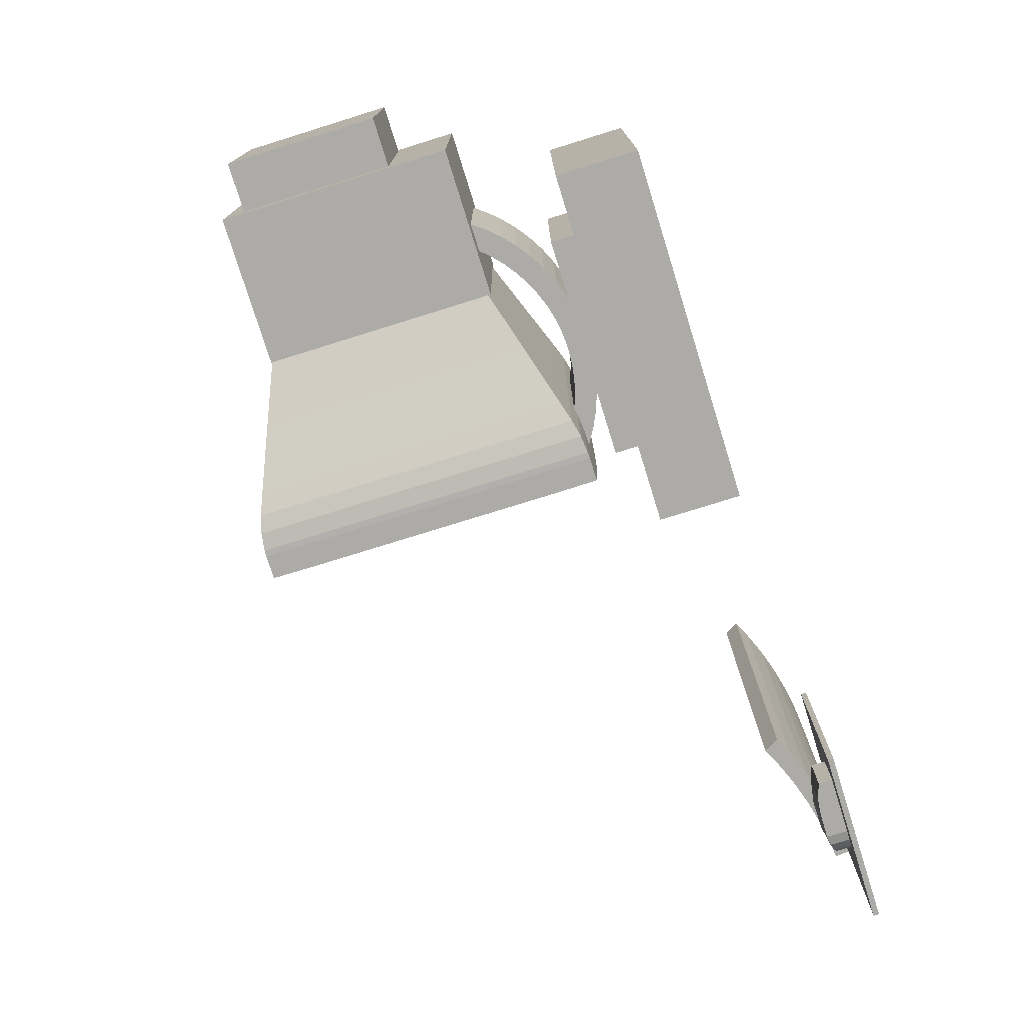
<metadata>
{"format":"obj","ext":"obj","renderer":"f3d","projection":"perspective","resolution":1024,"background":"white","views":[{"elev":-76.4,"azim":108.7,"up":"+Y"}]}
</metadata>
<code>
v -0.7778 -0.8406 -0.3659
v -0.778 -0.8406 -0.3767
v -0.7781 -0.4458 -0.3767
v -0.7778 -0.4458 -0.3659
v -1.112 -0.4458 -0.3685
v -1.112 -0.4458 -0.3577
v -1.112 -0.8407 -0.3577
v -1.112 -0.8407 -0.3685
v -0.3452 -0.3833 -0.2024
v -0.3493 -0.3833 -0.3728
v 0.3884 -0.3832 -0.3908
v 0.3926 -0.3832 -0.2204
v -0.3494 0.3158 -0.3728
v 0.3884 0.3159 -0.3908
v -0.3452 0.3158 -0.2024
v 0.3925 0.3159 -0.2204
v -1.087 0.04682 -0.3218
v -1.087 -0.3844 -0.3218
v -1.034 -0.3844 -0.3102
v -1.035 0.04682 -0.3102
v -1.026 0.04682 -0.3436
v -1.026 -0.3844 -0.3436
v -1.081 -0.3844 -0.3557
v -1.081 0.04682 -0.3557
v -0.8807 -0.3844 -0.2902
v -0.8958 -0.3844 -0.2592
v -0.932 -0.3844 -0.2756
v -0.9186 -0.3844 -0.3073
v -0.9827 0.4781 -0.2948
v -0.9826 0.04683 -0.2948
v -0.932 0.04683 -0.2756
v -0.9321 0.4781 -0.2756
v -0.9717 0.4781 -0.3274
v -0.9187 0.4781 -0.3073
v -1.026 0.4781 -0.3436
v -1.035 0.4781 -0.3102
v -1.081 0.4781 -0.3557
v -1.137 0.04681 -0.3637
v -1.137 0.4781 -0.3637
v -1.137 -0.3844 -0.3637
v -1.172 -0.3844 -0.3666
v -1.172 0.04681 -0.3666
v -0.9826 -0.3844 -0.2948
v -1.141 0.04681 -0.3295
v -1.141 -0.3844 -0.3295
v -0.9716 0.04683 -0.3274
v -0.9716 -0.3844 -0.3274
v -0.8959 0.04684 -0.2592
v -0.8959 0.4781 -0.2592
v -0.8808 0.4781 -0.2902
v -1.087 0.4781 -0.3218
v -1.174 0.04681 -0.3322
v -1.174 -0.3844 -0.3322
v -0.9186 0.04683 -0.3073
v -0.8808 0.04684 -0.2902
v -1.172 0.4781 -0.3666
v -1.141 0.4781 -0.3295
v -1.174 0.4781 -0.3322
v -0.8786 -0.6565 -0.3272
v -0.9062 -0.6566 -0.3228
v -0.9061 -0.7088 -0.3171
v -0.8786 -0.7088 -0.325
v -0.9072 -0.7611 -0.3627
v -0.9625 -0.7611 -0.3614
v -0.9625 -0.7088 -0.3614
v -0.9072 -0.7088 -0.3627
v -0.9825 -0.6605 -0.3609
v -0.9625 -0.6566 -0.3614
v -1.011 -0.6888 -0.3602
v -1.015 -0.7089 -0.3601
v -1.014 -0.7089 -0.3317
v -1.01 -0.6888 -0.3305
v -0.8518 -0.7088 -0.3641
v -0.8518 -0.6565 -0.3641
v -0.8512 -0.6565 -0.3371
v -0.8512 -0.7088 -0.3371
v -1.01 -0.7289 -0.3305
v -0.9614 -0.7088 -0.3163
v -0.9825 -0.7572 -0.3609
v -0.9615 -0.7611 -0.3207
v -0.9816 -0.7572 -0.3227
v -0.8795 -0.7088 -0.3634
v -0.8518 -0.7611 -0.3641
v -0.8795 -0.7611 -0.3634
v -0.9072 -0.6566 -0.3627
v -0.8795 -0.6565 -0.3634
v -0.9062 -0.7611 -0.3228
v -0.8786 -0.7611 -0.3272
v -0.9616 -0.6566 -0.3207
v -0.9995 -0.6719 -0.3605
v -0.9816 -0.6605 -0.3227
v -1.011 -0.7289 -0.3602
v -0.9987 -0.6719 -0.3265
v -0.9995 -0.7458 -0.3605
v -0.8512 -0.7611 -0.3371
v -0.9987 -0.7458 -0.3265
v -0.1008 0.1401 -0.101
v -0.1299 0.1401 -0.08635
v -0.1299 -0.2075 -0.08635
v -0.1008 -0.2075 -0.101
v 0.1533 0.1401 -0.1072
v 0.1224 0.1401 -0.1174
v 0.1224 -0.2075 -0.1174
v 0.1534 -0.2075 -0.1072
v 0.3374 0.1402 0.06816
v 0.3228 0.1402 0.03904
v 0.3228 -0.2075 0.03904
v 0.3375 -0.2075 0.06816
v 0.17 0.1401 -0.1502
v 0.1831 0.1401 -0.09397
v 0.2039 0.1402 -0.1352
v -0.1195 0.1401 -0.1432
v -0.07041 0.1401 -0.1127
v -0.08486 0.1401 -0.1565
v -0.04904 -0.2075 -0.1664
v -0.03894 -0.2075 -0.1214
v -0.07037 -0.2075 -0.1127
v -0.08483 -0.2075 -0.1565
v 0.2362 -0.2075 -0.1169
v 0.2115 -0.2075 -0.0779
v 0.1832 -0.2075 -0.09397
v 0.2039 -0.2075 -0.1352
v 0.3629 0.1402 0.01631
v 0.363 -0.2075 0.01631
v 0.3431 -0.2075 -0.01506
v 0.3431 0.1402 -0.01506
v 0.1347 0.1401 -0.1619
v 0.1347 -0.2075 -0.1619
v 0.09852 -0.2075 -0.17
v 0.09848 0.1401 -0.17
v -0.1527 0.1401 -0.1265
v -0.1526 -0.2075 -0.1265
v -0.184 -0.2075 -0.1066
v -0.184 0.1401 -0.1066
v 0.5166 0.1717 0.4133
v 0.6189 0.1717 0.4108
v 0.6112 0.1717 0.09779
v 0.509 0.1717 0.1003
v 0.506 0.2248 -0.02387
v 0.198 0.2247 -0.01638
v 0.2096 0.2247 0.4604
v 0.5176 0.2248 0.4529
v -0.202 -0.1161 -0.106
v -0.202 -0.03371 -0.106
v -0.1507 -0.03371 -0.1066
v -0.1851 0.0487 0.5864
v -0.1851 -0.03371 0.5864
v -0.1338 -0.0337 0.5844
v -0.02372 -0.4012 0.5533
v -0.02553 -0.4012 0.4788
v 0.08996 -0.3437 0.4424
v 0.09152 -0.3437 0.5067
v -0.101 -0.4311 0.4989
v -0.09903 -0.4311 0.5795
v -0.1338 -0.4366 0.5844
v -0.1358 -0.4366 0.5034
v -0.2003 -0.3434 0.4856
v -0.203 -0.3434 0.4857
v -0.2123 -0.2809 0.4859
v -0.2095 -0.2809 0.4859
v -0.2338 -0.1161 0.5876
v -0.2365 -0.1161 0.5059
v -0.2312 -0.1985 0.5058
v -0.2285 -0.1985 0.5875
v -0.146 -0.4371 0.5855
v -0.1586 -0.3633 0.5858
v -0.2072 -0.3633 0.587
v -0.1945 -0.4371 0.5866
v -0.2507 -0.1161 -0.1049
v -0.2494 -0.1161 -0.02311
v -0.2514 -0.03372 -0.02306
v -0.2526 -0.03372 -0.1048
v -0.235 -0.2809 -0.02346
v -0.2228 -0.3633 -0.02375
v -0.215 -0.3434 -0.004586
v -0.2242 -0.2809 -0.004362
v -0.1506 -0.4366 -0.1066
v -0.1506 -0.2809 -0.1066
v -0.1157 -0.2775 -0.1038
v -0.1157 -0.4311 -0.1038
v -0.06703 -0.4206 0.491
v -0.07937 -0.4206 -0.01646
v -0.03733 -0.4012 -0.0063
v 0.1982 -0.2863 -0.01038
v 0.07804 -0.3437 -0.0477
v 0.07802 -0.2237 -0.0477
v 0.1982 -0.1885 -0.01038
v -0.2099 -0.3633 0.5052
v 0.1982 -0.03367 -0.01038
v 0.078 -0.03368 -0.0477
v 0.07798 0.1563 -0.0477
v 0.1982 0.1212 -0.01038
v -0.08138 0.2035 -0.09632
v -0.1157 0.2101 -0.1038
v -0.1157 0.3637 -0.1038
v -0.0814 0.3532 -0.09632
v -0.2358 0.04869 -0.00408
v -0.2386 0.04869 -0.004013
v -0.2406 -0.03372 -0.003965
v -0.2386 -0.1161 -0.004013
v -0.2358 -0.1161 -0.00408
v -0.2378 -0.03372 -0.004032
v -0.2241 0.2959 -0.1055
v -0.2229 0.2959 -0.02375
v -0.2102 0.3697 -0.02406
v -0.2115 0.3697 -0.1058
v -0.2454 0.1311 -0.105
v -0.2363 0.2135 -0.1052
v -0.1877 0.2135 -0.1064
v -0.1967 0.1311 -0.1062
v -0.2358 -0.03372 0.5876
v -0.2339 0.04869 0.5876
v -0.2073 0.2959 0.587
v -0.21 0.2959 0.5052
v -0.2222 0.2135 0.5055
v -0.2195 0.2135 0.5873
v -0.2239 0.04869 0.4862
v -0.2267 0.04869 0.4863
v -0.2214 0.1311 0.4862
v -0.2186 0.1311 0.4861
v -0.06519 0.2035 0.5694
v -0.09909 0.2101 0.5795
v -0.09907 -0.0337 0.5795
v -0.06516 -0.0337 0.5694
v -0.02379 0.3338 0.5533
v -0.0652 0.3532 0.5694
v -0.02378 0.1914 0.5533
v -0.215 0.2759 -0.004586
v -0.2123 0.2759 -0.004655
v -0.2003 0.2759 0.4856
v -0.2031 0.2759 0.4857
v -0.0256 0.3338 0.4788
v 0.08989 0.2763 0.4424
v 0.07973 0.2763 0.02445
v -0.03741 0.3338 -0.0063
v -0.06711 0.3532 0.491
v -0.07945 0.3532 -0.01646
v -0.2215 0.2135 -0.00443
v -0.2096 0.2135 0.4859
v 0.09147 0.1563 0.5067
v 0.09146 0.2763 0.5067
v -0.1359 0.3692 0.5034
v -0.1339 0.3692 0.5844
v -0.09911 0.3637 0.5795
v -0.1011 0.3637 0.4989
v -0.2123 0.2135 0.4859
v -0.2312 0.1311 0.5058
v -0.2286 0.1311 0.5875
v -0.1799 0.1311 0.5863
v 0.1982 0.219 -0.01038
v 0.1998 0.219 0.05601
v 0.1998 0.1212 0.05601
v -0.2441 0.1311 -0.02323
v -0.2333 0.1311 -0.004142
v -0.2243 0.2135 -0.004362
v -0.2351 0.2135 -0.02346
v -0.202 0.0487 -0.106
v -0.1507 0.2135 -0.1066
v -0.03925 -0.0337 -0.08385
v -0.08135 -0.0337 -0.09632
v -0.03928 0.1914 -0.08385
v 0.07797 0.2763 -0.0477
v -0.2122 -0.3434 -0.004655
v -0.1137 -0.4311 -0.02276
v -0.08131 -0.4206 -0.09632
v -0.1157 -0.0337 -0.1038
v 0.1998 -0.03367 0.05601
v 0.1998 -0.1885 0.05601
v -0.2194 -0.2809 0.5873
v -0.1708 -0.2809 0.5861
v -0.2221 -0.2809 0.5055
v -0.2213 -0.1985 0.4862
v -0.2186 -0.1985 0.4861
v -0.09904 -0.2775 0.5795
v -0.06513 -0.2709 0.5694
v -0.06512 -0.4206 0.5694
v -0.1339 0.2135 0.5844
v -0.1877 -0.2809 -0.1064
v -0.1967 -0.1985 -0.1062
v 0.5091 -0.239 0.1003
v 0.5061 -0.292 -0.02387
v -0.207 0.1983 -0.1561
v -0.2082 0.1983 -0.2057
v -0.2082 -0.2657 -0.2057
v -0.207 -0.2657 -0.1561
v -0.1195 -0.2075 -0.1432
v 0.17 -0.2075 -0.1502
v 0.3796 0.1402 0.04948
v 0.3796 -0.2075 0.04948
v -0.03898 0.1401 -0.1214
v -0.04908 0.1401 -0.1664
v 0.2115 0.1402 -0.0779
v 0.2362 0.1402 -0.1169
v 0.3054 0.1402 0.0115
v 0.3054 -0.2075 0.0115
v 0.09058 0.1401 -0.1246
v 0.09062 -0.2075 -0.1246
v -0.1575 0.1401 -0.06892
v -0.1575 -0.2075 -0.06892
v -0.01246 -0.2075 -0.1728
v -0.00683 -0.2075 -0.127
v 0.2666 -0.2075 -0.09548
v 0.2382 -0.2075 -0.05912
v 0.3203 -0.2075 -0.04433
v 0.3202 0.1402 -0.04433
v 0.06167 -0.2075 -0.1746
v 0.06164 0.1401 -0.1746
v -0.2133 -0.2075 -0.08381
v -0.2133 0.1401 -0.08381
v 0.5167 -0.239 0.4133
v 0.6189 -0.239 0.4108
v 0.1981 -0.2921 -0.01638
v 0.5177 -0.292 0.4529
v 0.2097 -0.2921 0.4604
v -0.1461 0.3697 0.5855
v -0.1587 0.2959 0.5858
v 0.09149 -0.03368 0.5067
v -0.02375 -0.03369 0.5533
v -0.02373 -0.2588 0.5533
v 0.09151 -0.2237 0.5067
v -0.1338 -0.2809 0.5844
v -0.2385 -0.03372 0.5059
v -0.2114 -0.4371 -0.1058
v -0.2241 -0.3633 -0.1055
v -0.1755 -0.3633 -0.1067
v -0.1628 -0.4371 -0.107
v -0.2454 -0.1985 -0.105
v -0.2441 -0.1985 -0.02323
v -0.2214 -0.2809 -0.00443
v -0.1486 -0.4366 -0.02556
v 0.07979 -0.3437 0.02445
v 0.1999 -0.2863 0.05601
v -0.1972 -0.4371 0.5049
v -0.2101 -0.4371 -0.02406
v -0.03929 0.3338 -0.08385
v -0.2305 0.1311 -0.004209
v -0.1709 0.2135 0.5861
v -0.1946 0.3697 0.5866
v -0.1973 0.3697 0.5049
v -0.2259 -0.03371 0.4863
v -0.2239 -0.1161 0.4862
v -0.2267 -0.1161 0.4863
v -0.2286 -0.03371 0.4863
v 0.2096 0.1212 0.4588
v 0.2096 -0.03367 0.4588
v 0.2083 0.219 0.405
v -0.1138 0.3637 -0.02276
v -0.2365 0.04869 0.5059
v -0.1616 0.3697 -0.02524
v -0.1629 0.3697 -0.107
v -0.2494 0.04869 -0.02311
v -0.1756 0.2959 -0.1067
v -0.1507 0.3692 -0.1066
v -0.03921 -0.4012 -0.08385
v -0.08133 -0.2709 -0.09632
v -0.03923 -0.2588 -0.08385
v -0.1615 -0.4371 -0.02524
v -0.2333 -0.1985 -0.004142
v -0.1799 -0.1985 0.5863
v -0.1851 -0.1161 0.5864
v 0.2096 -0.1885 0.4588
v 0.2568 -0.2656 -0.1674
v 0.2556 -0.2656 -0.217
v 0.2555 0.1983 -0.217
v 0.2567 0.1983 -0.1674
v -0.006867 0.1401 -0.127
v -0.0125 0.1401 -0.1728
v 0.2381 0.1402 -0.05912
v 0.2665 0.1402 -0.09548
v 0.2853 0.1402 -0.01421
v 0.2853 -0.2075 -0.01421
v 0.05824 0.1401 -0.1286
v 0.05828 -0.2075 -0.1286
v -0.1832 0.1401 -0.04887
v -0.1832 -0.2075 -0.04887
v 0.02456 -0.2075 -0.1755
v 0.02568 -0.2075 -0.1294
v 0.2947 -0.2075 -0.07123
v 0.2629 -0.2075 -0.03783
v 0.2946 0.1402 -0.07123
v 0.02452 0.1401 -0.1755
v 0.6113 -0.239 0.09779
v 0.2083 -0.1885 0.405
v 0.2083 -0.03367 0.405
v -0.2363 -0.2809 -0.1052
v -0.2305 -0.1985 -0.004209
v 0.2083 -0.2863 0.405
v -0.1487 -0.4371 0.5037
v -0.1487 0.3692 -0.02556
v -0.2507 0.04869 -0.1049
v -0.1488 0.3697 0.5037
v 0.2096 0.219 0.4588
v 0.2083 0.1212 0.405
v 0.2097 -0.2863 0.4588
v 0.02565 0.1401 -0.1294
v 0.2628 0.1402 -0.03783
f 1 2 3
f 4 3 5
f 4 6 7
f 6 5 8
f 7 8 2
f 5 3 2
f 9 10 11
f 13 14 11
f 15 13 10
f 16 14 13
f 16 15 9
f 12 11 14
f 17 18 19
f 21 22 23
f 25 26 27
f 29 30 31
f 33 29 32
f 35 36 29
f 36 20 30
f 37 24 38
f 38 40 41
f 20 19 43
f 44 45 18
f 46 47 22
f 28 27 43
f 32 31 48
f 34 32 49
f 37 51 36
f 51 17 20
f 35 21 24
f 24 23 40
f 30 43 27
f 52 53 45
f 54 28 47
f 47 43 19
f 49 48 55
f 39 38 42
f 39 57 51
f 57 44 17
f 33 46 21
f 40 45 53
f 31 27 26
f 42 41 53
f 55 25 28
f 22 19 18
f 50 55 54
f 56 42 52
f 56 58 57
f 58 52 44
f 34 54 46
f 23 18 45
f 48 26 25
f 59 60 61
f 63 64 65
f 65 67 68
f 69 70 71
f 73 74 75
f 71 77 78
f 79 64 80
f 72 71 78
f 82 73 83
f 66 65 68
f 86 85 60
f 62 61 87
f 85 68 89
f 65 90 67
f 64 79 65
f 89 91 78
f 70 92 77
f 81 80 78
f 90 69 72
f 86 74 73
f 65 79 94
f 84 63 66
f 88 87 63
f 60 89 78
f 65 69 90
f 84 83 95
f 68 67 91
f 77 96 78
f 94 79 81
f 93 72 78
f 59 75 74
f 65 94 92
f 82 66 85
f 76 95 83
f 61 78 80
f 65 70 69
f 88 95 76
f 91 93 78
f 92 94 96
f 96 81 78
f 67 90 93
f 62 76 75
f 65 92 70
f 87 80 64
f 97 98 99
f 101 102 103
f 105 106 107
f 109 101 110
f 112 97 113
f 115 116 117
f 119 120 121
f 123 124 125
f 127 128 129
f 131 132 133
f 135 136 137
f 139 140 141
f 143 144 145
f 146 147 148
f 149 150 151
f 153 154 155
f 157 158 159
f 161 162 163
f 165 166 167
f 169 170 171
f 173 174 175
f 177 178 179
f 150 181 182
f 184 185 186
f 188 158 175
f 189 190 191
f 193 194 195
f 197 198 199
f 203 204 205
f 207 208 209
f 211 147 146
f 213 214 215
f 217 218 219
f 221 222 223
f 225 226 221
f 228 229 230
f 232 233 234
f 236 232 235
f 229 238 239
f 227 240 241
f 242 243 244
f 220 219 246
f 216 215 247
f 146 249 248
f 250 251 252
f 253 254 255
f 145 257 210
f 259 260 193
f 192 191 262
f 158 157 263
f 187 186 190
f 264 180 265
f 179 178 145
f 170 200 199
f 189 267 268
f 269 167 166
f 164 163 271
f 160 159 272
f 224 223 274
f 181 150 149
f 148 277 249
f 178 278 279
f 139 138 280
f 282 283 284
f 112 286 132
f 109 287 128
f 288 289 124
f 122 121 104
f 118 117 100
f 114 113 290
f 111 110 292
f 106 294 295
f 102 296 297
f 98 298 299
f 113 97 100
f 110 101 104
f 123 106 105
f 127 102 101
f 131 98 97
f 300 301 116
f 302 303 120
f 126 125 304
f 130 129 306
f 134 133 308
f 310 311 136
f 312 281 313
f 145 144 257
f 277 243 315
f 317 318 319
f 274 321 155
f 159 158 188
f 211 322 162
f 323 324 325
f 327 328 170
f 329 176 175
f 330 177 180
f 151 150 183
f 332 331 185
f 333 188 174
f 237 235 335
f 266 194 193
f 336 254 198
f 208 256 204
f 144 143 169
f 249 337 216
f 338 339 214
f 340 341 342
f 227 221 224
f 344 240 317
f 204 228 231
f 233 346 251
f 245 236 237
f 238 336 220
f 226 225 232
f 243 277 222
f 239 246 231
f 248 247 348
f 337 316 213
f 206 205 349
f 351 198 254
f 258 352 350
f 261 193 196
f 250 262 234
f 157 160 329
f 354 265 355
f 180 179 355
f 330 357 326
f 328 358 200
f 187 268 332
f 161 164 359
f 269 271 188
f 273 272 342
f 275 274 154
f 345 317 320
f 359 270 321
f 325 278 178
f 281 280 310
f 362 363 364
f 114 118 286
f 111 122 287
f 289 108 107
f 287 104 103
f 286 100 99
f 291 290 366
f 293 292 368
f 294 370 371
f 296 372 373
f 298 374 375
f 290 113 117
f 292 110 121
f 126 294 106
f 130 296 102
f 134 298 98
f 376 377 301
f 378 379 303
f 305 304 378
f 307 306 376
f 283 364 363
f 280 382 311
f 139 281 312
f 210 209 258
f 211 161 360
f 320 319 149
f 223 148 321
f 322 343 342
f 361 383 384
f 278 325 324
f 385 173 328
f 386 358 176
f 153 156 330
f 186 356 259
f 387 151 331
f 388 333 334
f 335 235 234
f 347 195 353
f 238 255 254
f 207 253 256
f 390 207 210
f 315 391 339
f 215 246 219
f 277 337 249
f 244 222 221
f 392 241 240
f 205 204 214
f 252 251 346
f 242 245 347
f 336 197 217
f 241 233 232
f 222 277 148
f 215 214 231
f 212 348 322
f 338 213 316
f 192 252 267
f 171 199 198
f 353 350 349
f 237 196 195
f 267 384 383
f 160 273 386
f 356 186 185
f 356 355 260
f 177 326 325
f 173 176 358
f 326 357 334
f 164 269 270
f 167 188 333
f 148 147 360
f 318 224 275
f 361 320 152
f 321 148 360
f 140 312 314
f 313 310 135
f 285 284 363
f 291 115 118
f 293 119 122
f 124 107 295
f 128 103 297
f 132 99 299
f 367 366 395
f 369 368 396
f 370 396 379
f 372 395 377
f 374 309 308
f 366 290 116
f 368 292 120
f 305 370 294
f 307 372 296
f 309 374 298
f 306 373 377
f 304 371 379
f 380 378 302
f 381 376 300
f 365 364 283
f 138 137 382
f 141 314 313
f 258 209 352
f 172 390 257
f 181 276 154
f 155 165 388
f 162 342 272
f 168 333 388
f 143 279 327
f 324 174 173
f 201 200 358
f 355 179 266
f 185 331 183
f 341 340 202
f 156 388 357
f 190 259 261
f 194 258 353
f 229 228 255
f 390 351 253
f 208 203 352
f 344 393 346
f 247 219 218
f 316 337 277
f 245 244 226
f 346 233 241
f 349 205 339
f 384 267 252
f 242 389 349
f 197 202 340
f 240 227 318
f 242 391 315
f 348 218 343
f 345 384 393
f 350 352 203
f 172 171 351
f 255 228 204
f 266 145 258
f 191 261 335
f 383 387 332
f 273 341 201
f 265 354 183
f 181 153 264
f 178 279 143
f 323 334 174
f 279 278 385
f 394 387 383
f 163 272 159
f 321 270 166
f 319 275 276
f 394 152 151
f 166 165 155
f 382 137 136
f 142 135 138
f 365 282 285
f 367 300 115
f 369 302 119
f 125 295 371
f 129 297 373
f 133 299 375
f 381 395 372
f 380 396 370
f 396 368 303
f 395 366 301
f 288 105 108
f 1 3 4
f 4 5 6
f 4 7 1
f 6 8 7
f 7 2 1
f 5 2 8
f 9 11 12
f 13 11 10
f 15 10 9
f 16 13 15
f 16 9 12
f 12 14 16
f 17 19 20
f 21 23 24
f 25 27 28
f 29 31 32
f 33 32 34
f 35 29 33
f 36 30 29
f 37 38 39
f 38 41 42
f 20 43 30
f 44 18 17
f 46 22 21
f 28 43 47
f 32 48 49
f 34 49 50
f 37 36 35
f 51 20 36
f 35 24 37
f 24 40 38
f 30 27 31
f 52 45 44
f 54 47 46
f 47 19 22
f 49 55 50
f 39 42 56
f 39 51 37
f 57 17 51
f 33 21 35
f 40 53 41
f 31 26 48
f 42 53 52
f 55 28 54
f 22 18 23
f 50 54 34
f 56 52 58
f 56 57 39
f 58 44 57
f 34 46 33
f 23 45 40
f 48 25 55
f 59 61 62
f 63 65 66
f 69 71 72
f 73 75 76
f 79 80 81
f 82 83 84
f 66 68 85
f 86 60 59
f 62 87 88
f 85 89 60
f 70 77 71
f 90 72 93
f 86 73 82
f 84 66 82
f 88 63 84
f 60 78 61
f 84 95 88
f 68 91 89
f 94 81 96
f 59 74 86
f 82 85 86
f 76 83 73
f 61 80 87
f 88 76 62
f 92 96 77
f 67 93 91
f 62 75 59
f 87 64 63
f 97 99 100
f 101 103 104
f 105 107 108
f 109 110 111
f 112 113 114
f 115 117 118
f 119 121 122
f 123 125 126
f 127 129 130
f 131 133 134
f 135 137 138
f 139 141 142
f 149 151 152
f 153 155 156
f 157 159 160
f 161 163 164
f 165 167 168
f 169 171 172
f 173 175 176
f 177 179 180
f 150 182 183
f 184 186 187
f 188 175 174
f 189 191 192
f 193 195 196
f 197 199 200
f 197 200 201
f 197 201 202
f 203 205 206
f 207 209 210
f 211 146 212
f 213 215 216
f 217 219 220
f 221 223 224
f 225 221 227
f 228 230 231
f 232 234 235
f 236 235 237
f 229 239 230
f 227 241 225
f 242 244 245
f 220 246 239
f 216 247 248
f 146 248 212
f 250 252 192
f 253 255 256
f 145 210 258
f 259 193 261
f 192 262 250
f 158 263 175
f 187 190 189
f 264 265 182
f 179 145 266
f 170 199 171
f 189 268 187
f 269 166 270
f 164 271 269
f 160 272 273
f 224 274 275
f 181 149 276
f 148 249 146
f 139 280 281
f 282 284 285
f 112 132 131
f 109 128 127
f 288 124 123
f 122 104 287
f 118 100 286
f 114 290 291
f 111 292 293
f 106 295 107
f 102 297 103
f 98 299 99
f 113 100 117
f 110 104 121
f 123 105 288
f 127 101 109
f 131 97 112
f 300 116 115
f 302 120 119
f 126 304 305
f 130 306 307
f 134 308 309
f 310 136 135
f 312 313 314
f 277 315 316
f 317 319 320
f 274 155 154
f 159 188 271
f 211 162 161
f 323 325 326
f 327 170 169
f 329 175 263
f 330 180 264
f 151 183 331
f 332 185 184
f 333 174 334
f 237 335 196
f 266 193 260
f 336 198 197
f 208 204 203
f 144 169 172
f 249 216 248
f 338 214 213
f 340 342 343
f 340 343 218
f 340 218 217
f 227 224 318
f 344 317 345
f 204 231 214
f 233 251 234
f 245 237 347
f 238 220 239
f 226 232 236
f 243 222 244
f 239 231 230
f 248 348 212
f 337 213 216
f 206 349 350
f 351 254 253
f 258 350 353
f 261 196 335
f 250 234 251
f 157 329 263
f 354 355 356
f 180 355 265
f 330 326 177
f 328 200 170
f 187 332 184
f 161 359 360
f 269 188 167
f 273 342 341
f 275 154 276
f 345 320 361
f 281 310 313
f 362 364 365
f 114 286 112
f 111 287 109
f 289 107 124
f 287 103 128
f 286 99 132
f 291 366 367
f 293 368 369
f 294 371 295
f 296 373 297
f 298 375 299
f 290 117 116
f 292 121 120
f 126 106 123
f 130 102 127
f 134 98 131
f 376 301 300
f 378 303 302
f 305 378 380
f 307 376 381
f 283 363 284
f 280 311 310
f 139 312 140
f 211 360 147
f 320 149 152
f 223 321 274
f 322 342 162
f 361 384 345
f 278 324 385
f 385 328 327
f 386 176 329
f 153 330 264
f 186 259 190
f 387 331 332
f 388 334 357
f 335 234 262
f 347 353 389
f 238 254 336
f 207 256 208
f 390 210 257
f 315 339 338
f 215 219 247
f 244 221 226
f 392 240 344
f 205 214 339
f 252 346 393
f 242 347 389
f 336 217 220
f 241 232 225
f 222 148 223
f 215 231 246
f 212 322 211
f 338 316 315
f 192 267 189
f 171 198 351
f 353 349 389
f 237 195 347
f 267 383 268
f 160 386 329
f 356 185 354
f 356 260 259
f 177 325 178
f 173 358 328
f 326 334 323
f 164 270 359
f 167 333 168
f 318 275 319
f 361 152 394
f 321 360 359
f 140 314 141
f 313 135 142
f 285 363 362
f 291 118 114
f 293 122 111
f 124 295 125
f 128 297 129
f 132 299 133
f 367 395 381
f 369 396 380
f 370 379 371
f 372 377 373
f 374 308 375
f 366 116 301
f 368 120 303
f 305 294 126
f 307 296 130
f 309 298 134
f 306 377 376
f 304 379 378
f 380 302 369
f 381 300 367
f 365 283 282
f 138 382 280
f 141 313 142
f 172 257 144
f 181 154 153
f 155 388 156
f 162 272 163
f 168 388 165
f 143 327 169
f 324 173 385
f 201 358 386
f 355 266 260
f 185 183 354
f 341 202 201
f 156 357 330
f 190 261 191
f 194 353 195
f 229 255 238
f 390 253 207
f 208 352 209
f 344 346 392
f 247 218 348
f 245 226 236
f 346 241 392
f 349 339 391
f 384 252 393
f 242 349 391
f 197 340 217
f 240 318 317
f 242 315 243
f 348 343 322
f 345 393 344
f 350 203 206
f 172 351 390
f 255 204 256
f 266 258 194
f 191 335 262
f 383 332 268
f 273 201 386
f 265 183 182
f 181 264 182
f 178 143 145
f 323 174 324
f 279 385 327
f 394 383 361
f 163 159 271
f 319 276 149
f 394 151 387
f 166 155 321
f 382 136 311
f 142 138 139
f 365 285 362
f 367 115 291
f 369 119 293
f 125 371 304
f 129 373 306
f 133 375 308
f 381 372 307
f 380 370 305
f 396 303 379
f 395 301 377
f 288 108 289

</code>
